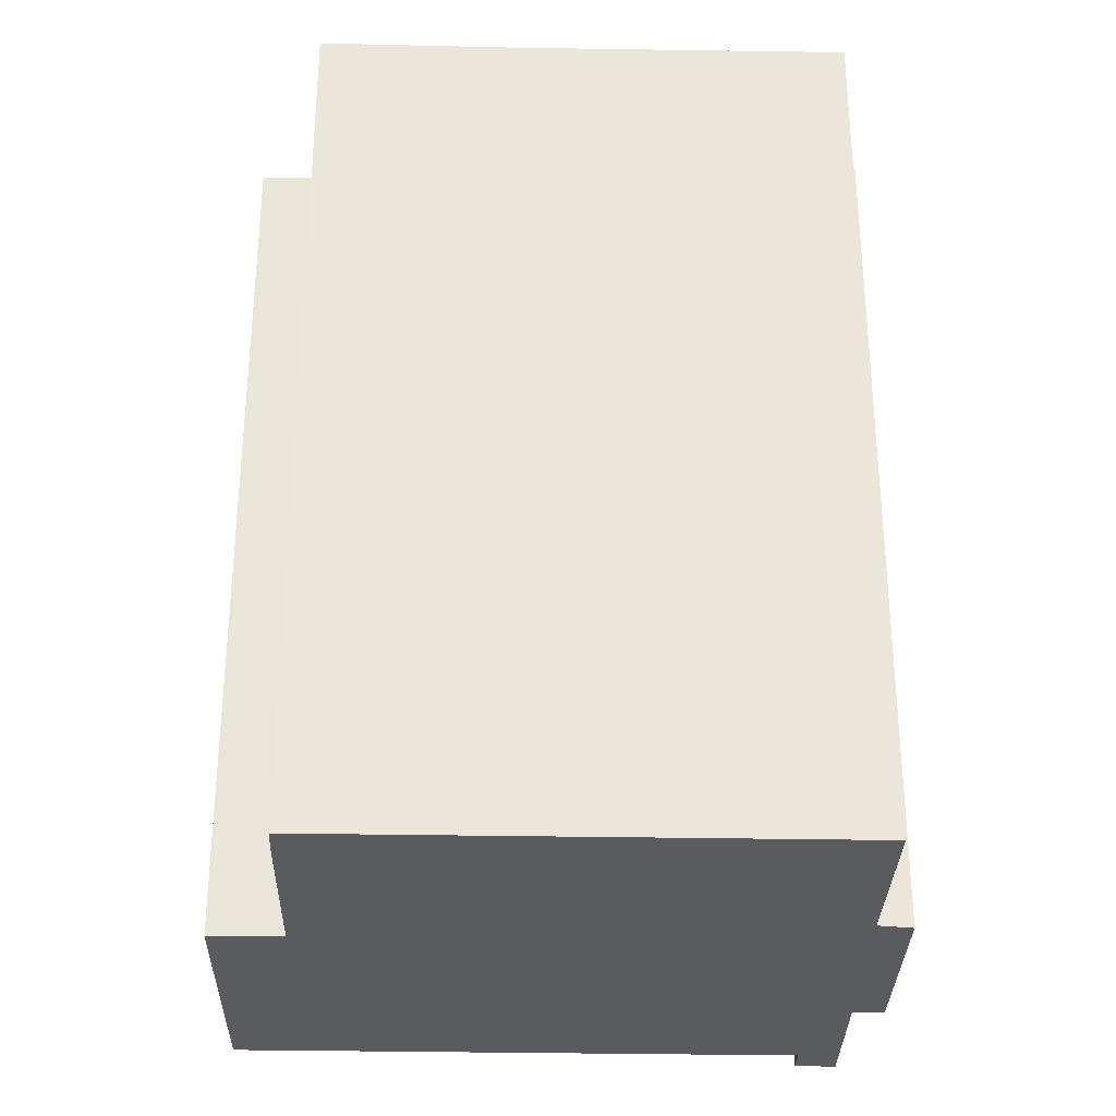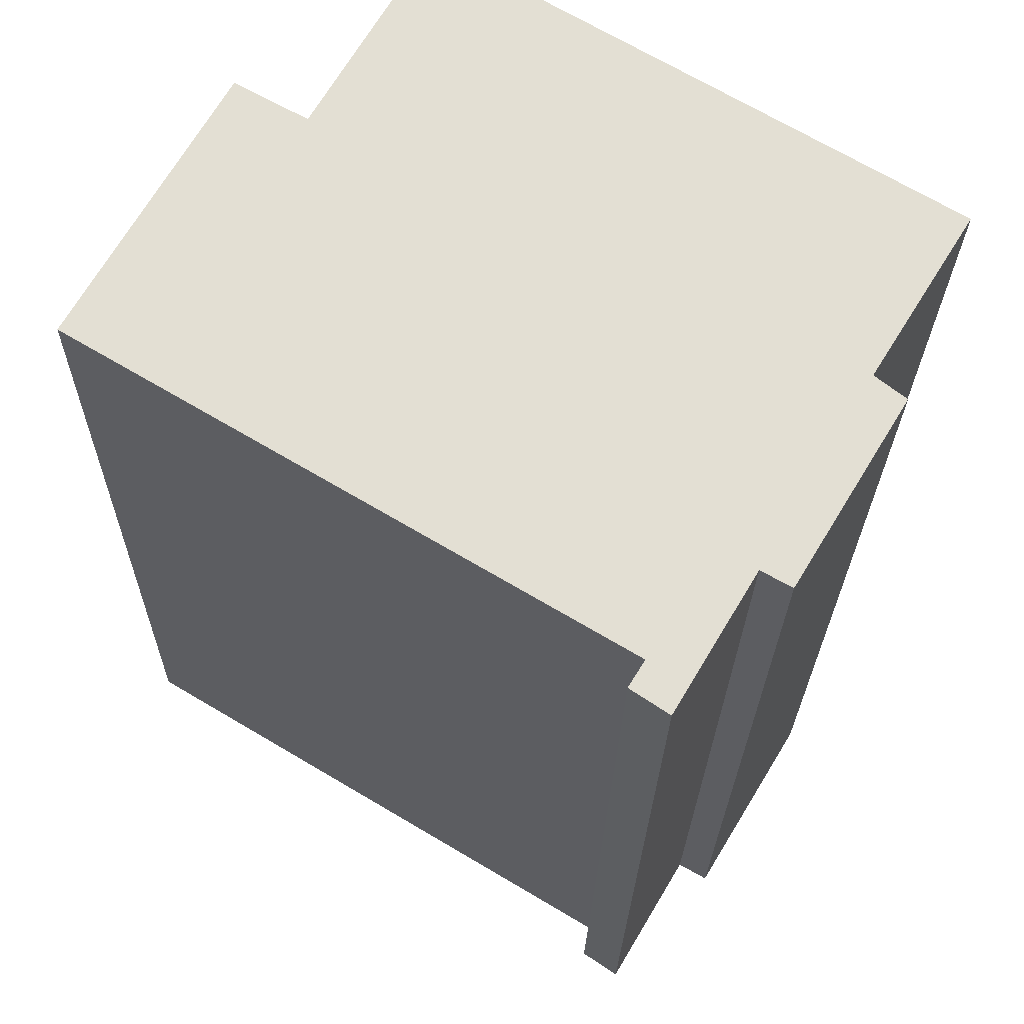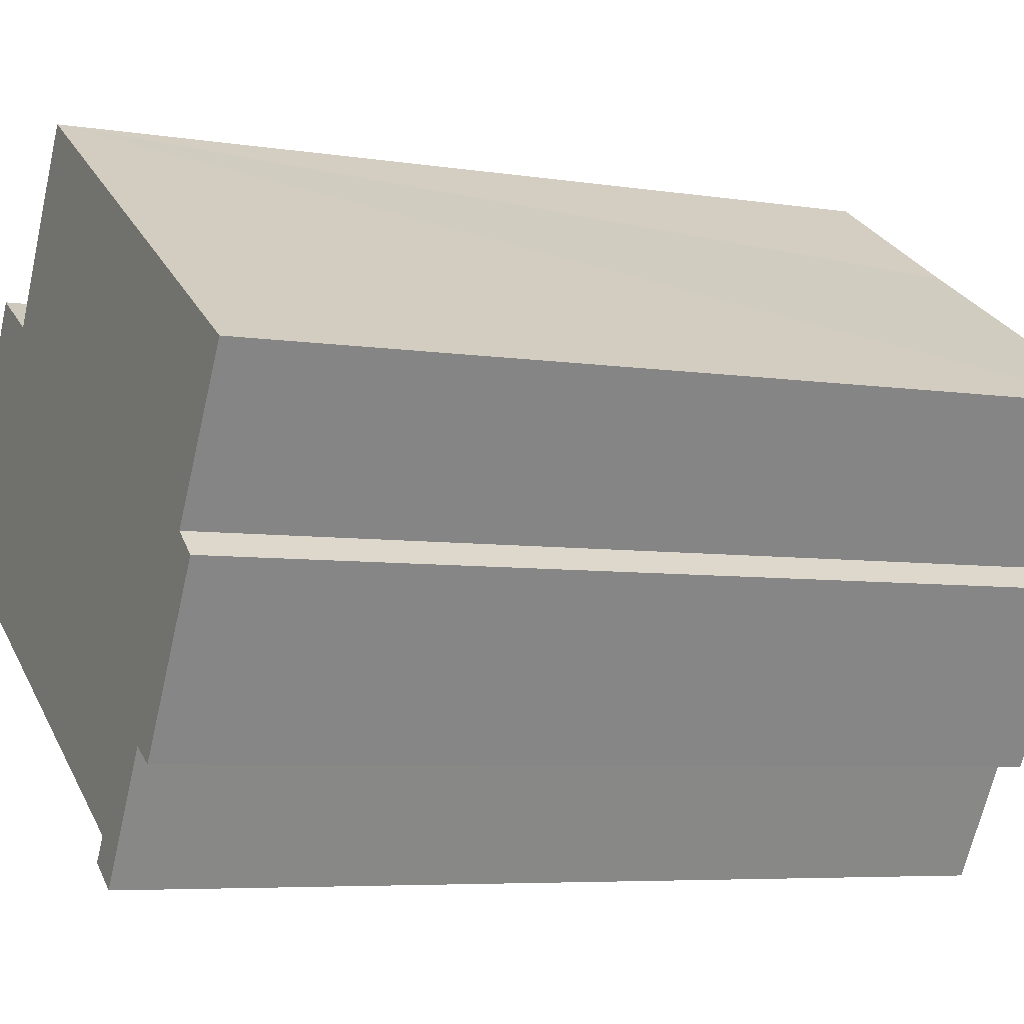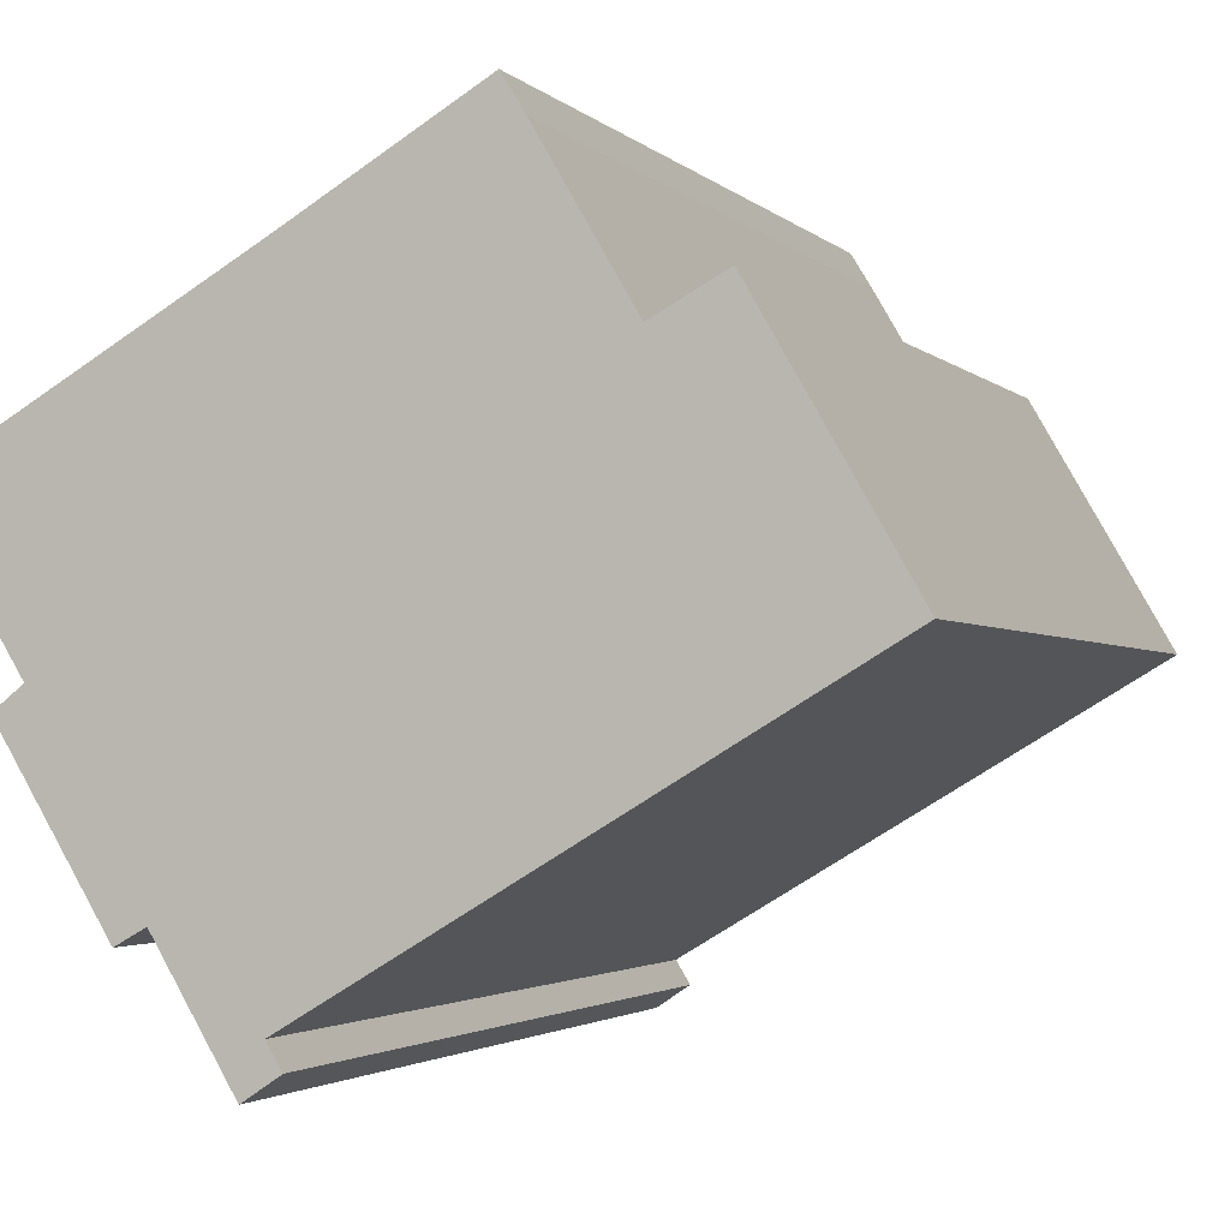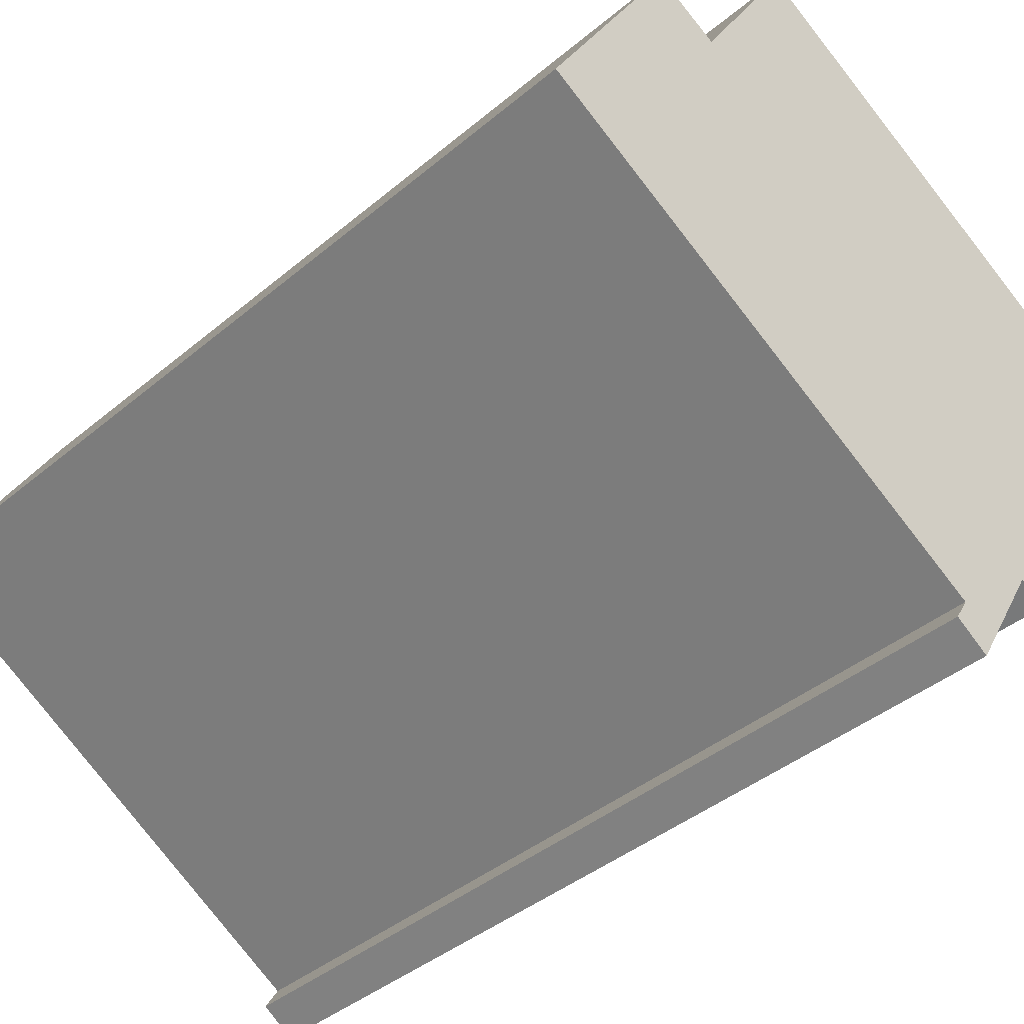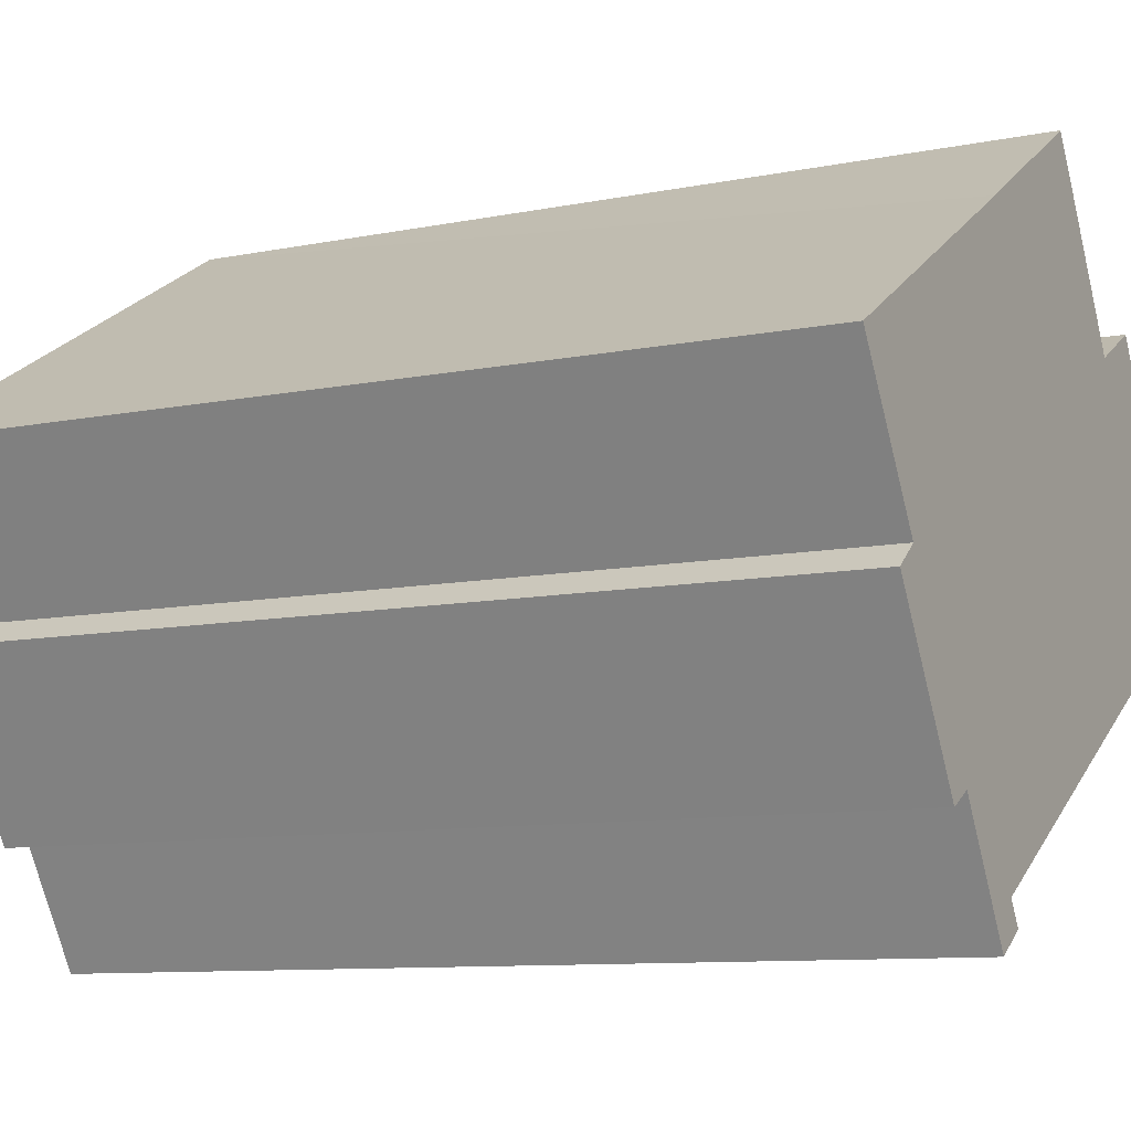
<metadata>
{"format":"obj","ext":"obj","renderer":"f3d","projection":"perspective","resolution":1024,"background":"white","views":[{"elev":-32.2,"azim":29.3,"up":"+Y"},{"elev":-22.7,"azim":-0.8,"up":"+Z"},{"elev":-5.8,"azim":63.9,"up":"+Z"},{"elev":-2.3,"azim":-160.1,"up":"+Z"},{"elev":-40.4,"azim":-44.2,"up":"+Z"},{"elev":-9.6,"azim":118.0,"up":"+Z"}]}
</metadata>
<code>
v  9.964 17.67 -6.629
v  9.57 17.67 -5.708
v  11.41 17.67 -4.19
v  9.285 17.67 -6.176
v  11.96 17.67 -4.495
v  13.41 17.67 -0.744
v  13.96 17.67 -1.177
v  3.999 17.67 4.029
v  2.718 17.67 4.735
v  0 17.67 1.082e-15
v  9.503 17.67 5.537
v  15.21 17.67 2.18
v  6.091 17.67 7.599
v  5.683 17.67 6.93
v  6.091 -4.653e-16 7.599
v  15.21 -1.335e-16 2.18
v  9.503 -3.39e-16 5.537
v  13.41 4.556e-17 -0.744
v  13.96 7.207e-17 -1.177
v  2.718 -2.899e-16 4.735
v  3.999 -2.467e-16 4.029
v  11.96 2.752e-16 -4.495
v  11.41 2.566e-16 -4.19
v  9.964 4.059e-16 -6.629
v  9.285 3.782e-16 -6.176
v  9.57 3.495e-16 -5.708
v  0 0 0
v  5.683 -4.243e-16 6.93
g defaultobject
f 1 2 3
f 2 1 4
f 5 6 7
f 6 5 8
f 8 5 9
f 9 5 3
f 9 3 10
f 10 3 2
f 6 11 12
f 11 6 13
f 13 6 14
f 14 6 8
f 15 11 13
f 11 15 12
f 12 15 16
f 16 15 17
f 18 7 6
f 7 18 19
f 20 8 9
f 8 20 21
f 16 6 12
f 6 16 18
f 19 5 7
f 5 19 22
f 23 1 3
f 1 23 24
f 22 3 5
f 3 22 23
f 24 4 1
f 4 24 25
f 26 10 2
f 10 26 27
f 25 2 4
f 2 25 26
f 27 9 10
f 9 27 20
f 28 13 14
f 13 28 15
f 21 14 8
f 14 21 28
f 18 22 19
f 22 18 23
f 17 18 16
f 18 17 23
f 23 17 24
f 24 17 26
f 26 17 27
f 27 17 21
f 21 17 15
f 21 15 28
f 27 21 20
f 25 24 26

</code>
